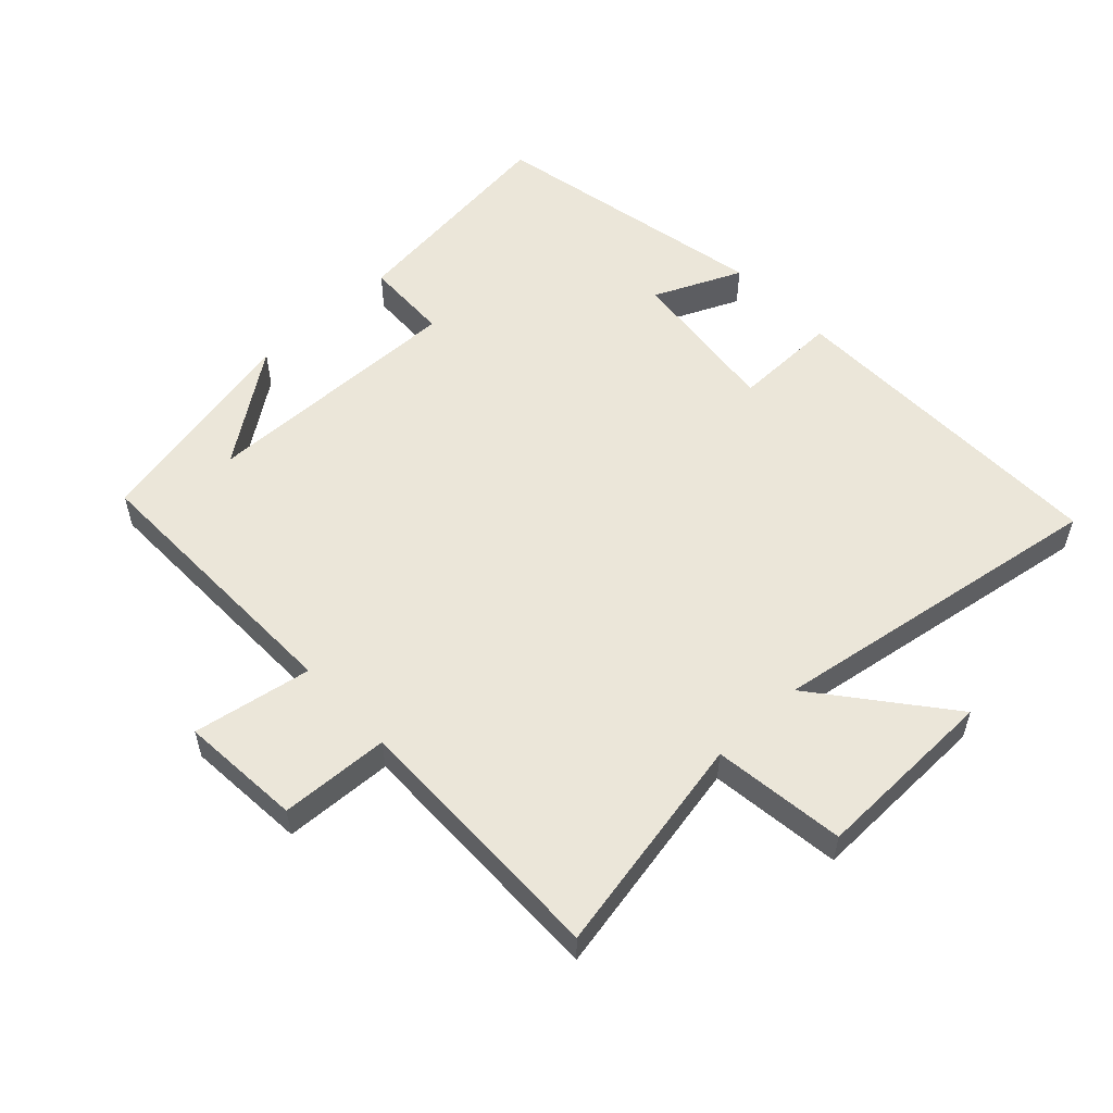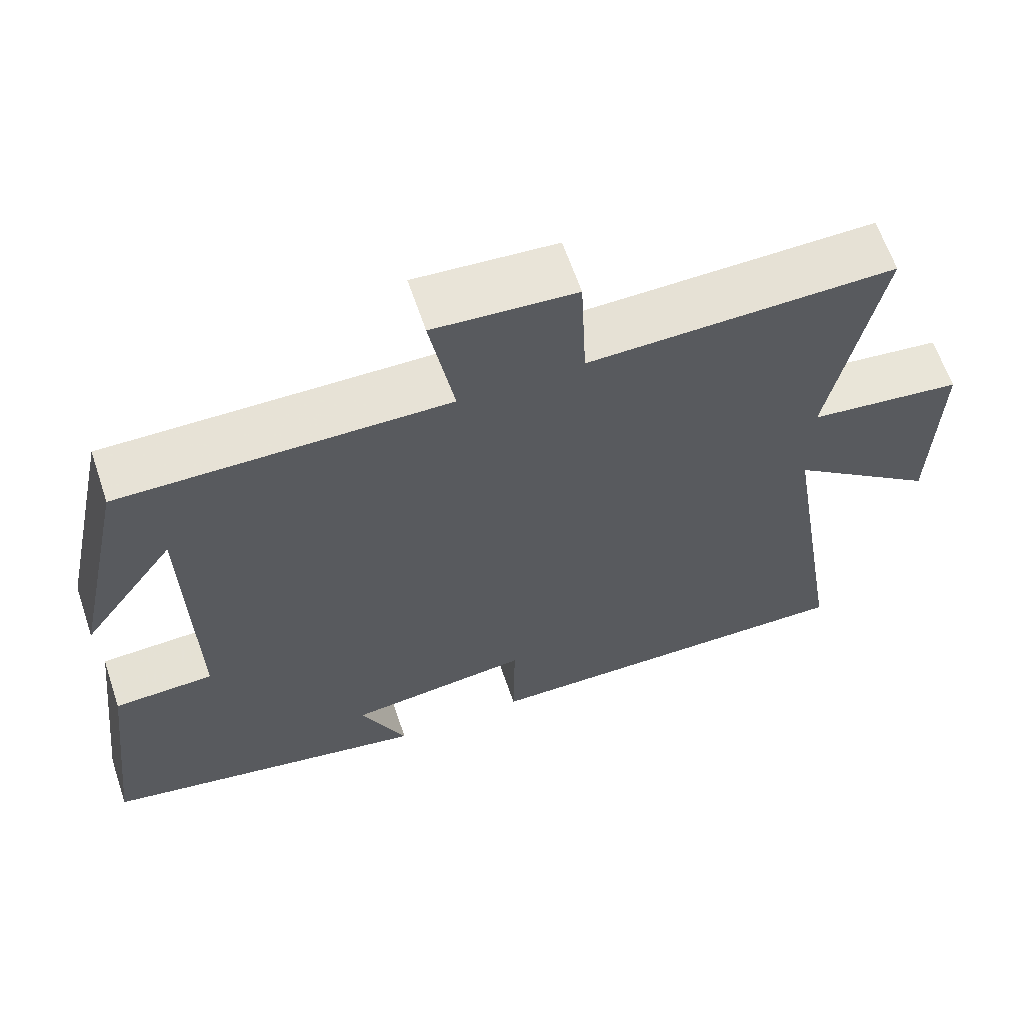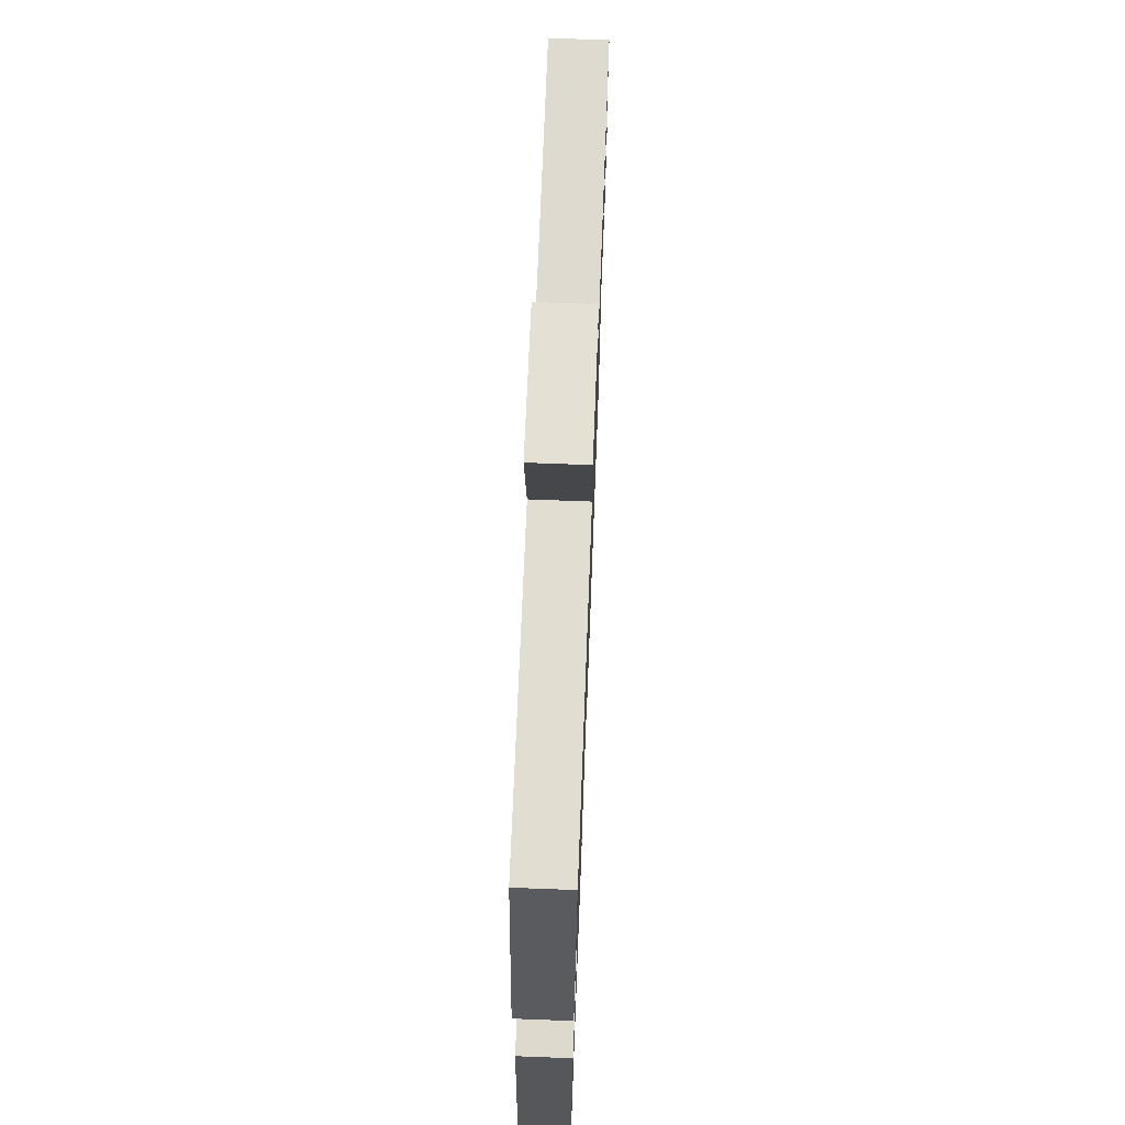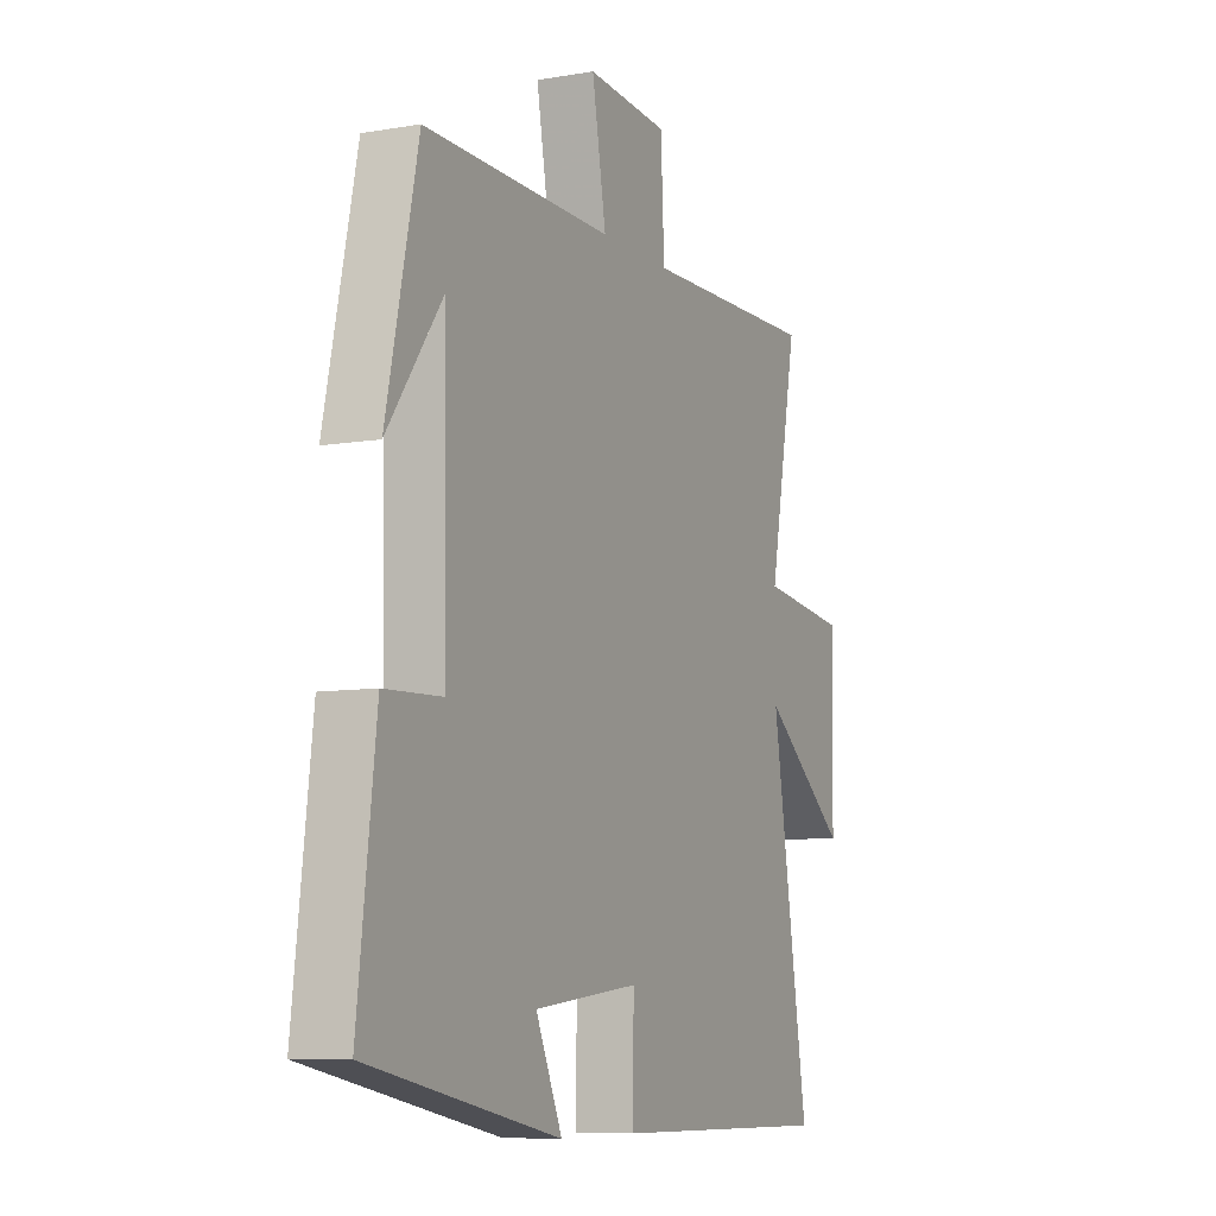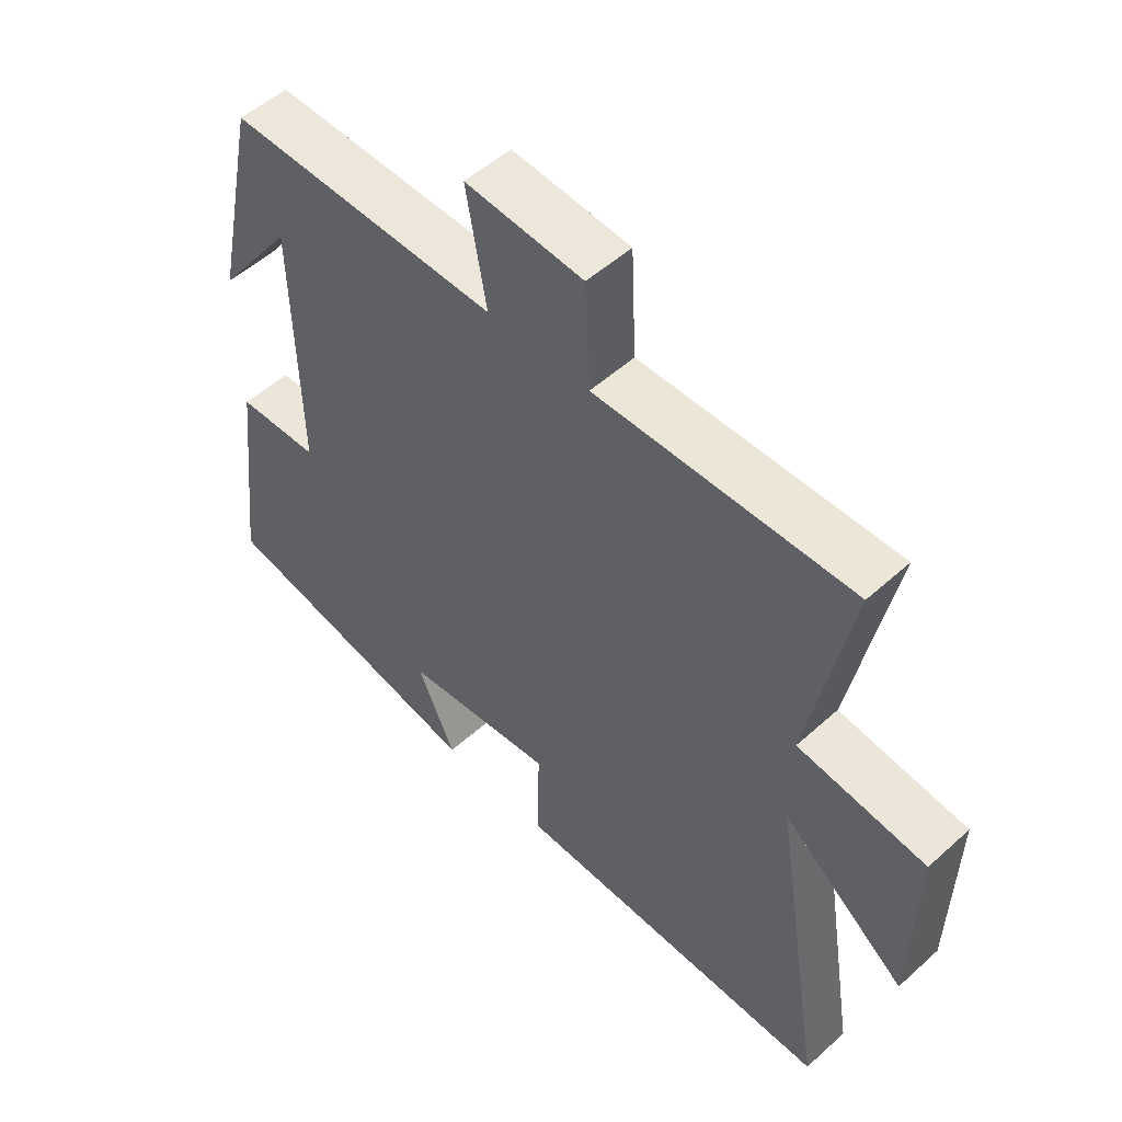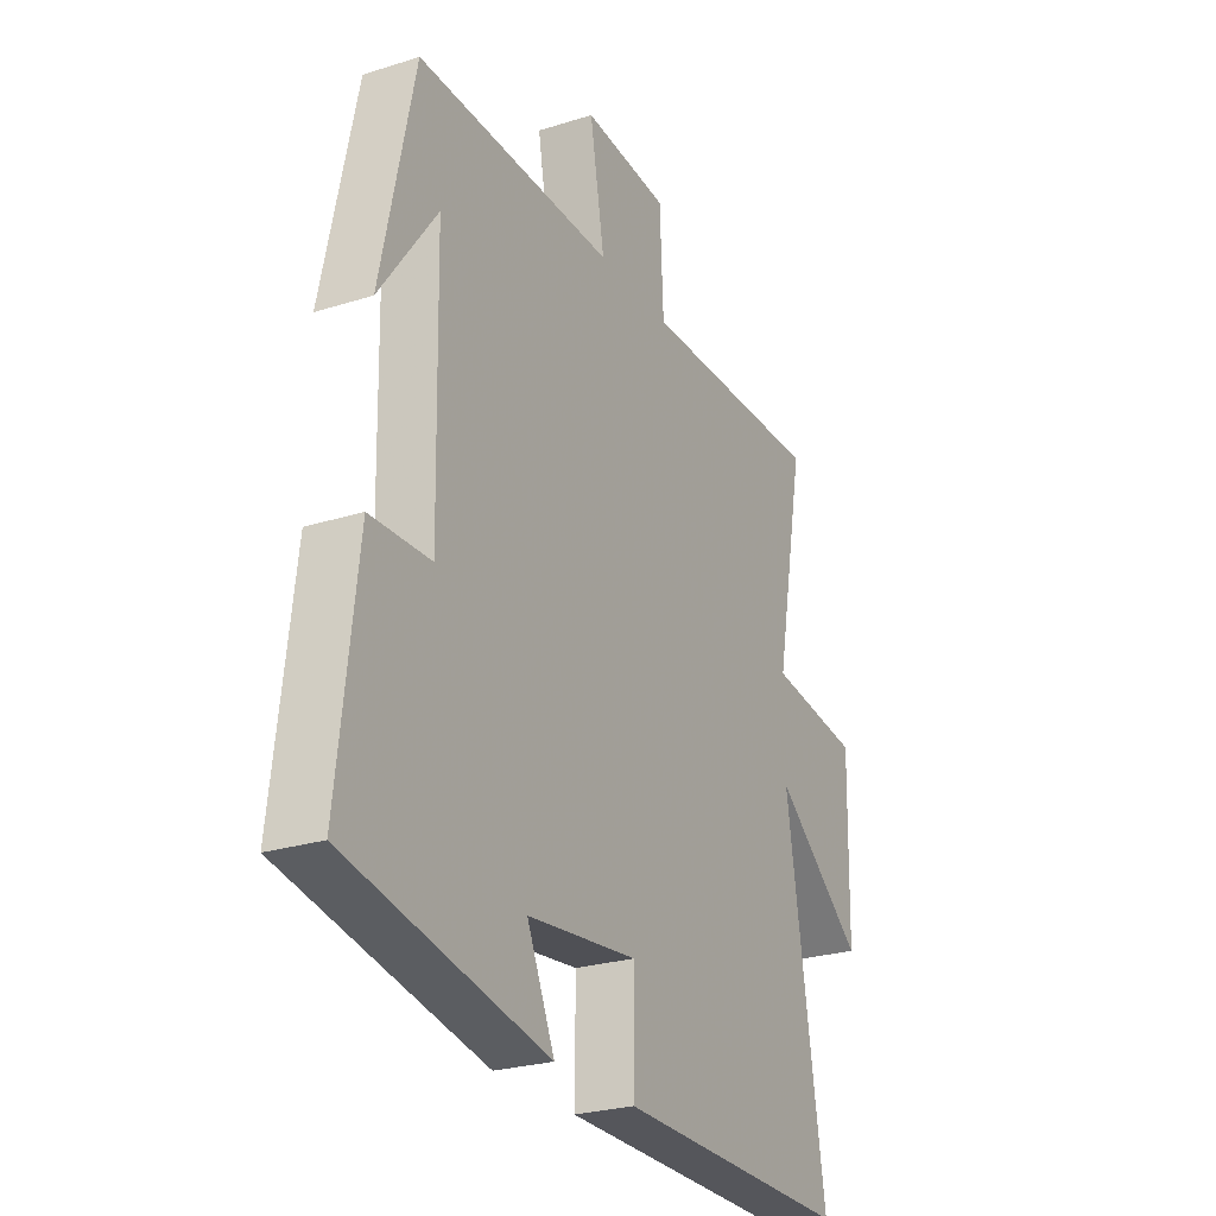
<metadata>
{"format":"obj","ext":"obj","renderer":"f3d","projection":"perspective","resolution":1024,"background":"white","views":[{"elev":55.3,"azim":46.7,"up":"+Y"},{"elev":63.4,"azim":-18.7,"up":"+Z"},{"elev":69.7,"azim":-87.8,"up":"+Z"},{"elev":-8.2,"azim":-64.7,"up":"+Z"},{"elev":52.5,"azim":45.9,"up":"+Z"},{"elev":-25.6,"azim":-63.2,"up":"+Z"}]}
</metadata>
<code>
v -0.429 0.07 0.506
v -0.001 0.07 0.5
v -0.033 0.07 0.681
v 0.153 0.07 0.667
v 0.161 0.07 0.5
v 0.565 0.07 0.507
v 0.5 0.07 0.168
v 0.702 0.07 0.143
v 0.696 0.07 -0.139
v 0.5 0.07 0.016
v 0.584 0.07 -0.506
v 0.071 0.07 -0.5
v 0.073 0.07 -0.338
v -0.167 0.07 -0.366
v -0.107 0.07 -0.5
v -0.541 0.07 -0.414
v -0.5 0.07 -0.067
v -0.369 0.07 -0.062
v -0.377 0.07 0.344
v -0.5 0.07 0.173
v -0.429 0 0.506
v -0.001 0 0.5
v -0.033 0 0.681
v 0.153 0 0.667
v 0.161 0 0.5
v 0.565 0 0.507
v 0.5 0 0.168
v 0.702 0 0.143
v 0.696 0 -0.139
v 0.5 0 0.016
v 0.584 0 -0.506
v 0.071 0 -0.5
v 0.073 0 -0.338
v -0.167 0 -0.366
v -0.107 0 -0.5
v -0.541 0 -0.414
v -0.5 0 -0.067
v -0.369 0 -0.062
v -0.377 0 0.344
v -0.5 0 0.173
f 19 20 1
f 15 16 17 18
f 14 15 18
f 13 14 18 19
f 10 11 12 13
f 10 13 19 1
f 7 8 9 10
f 5 6 7
f 5 7 10
f 2 3 4 5
f 2 5 10
f 1 2 10
f 21 40 39
f 38 37 36 35
f 38 35 34
f 39 38 34 33
f 33 32 31 30
f 21 39 33 30
f 30 29 28 27
f 27 26 25
f 30 27 25
f 25 24 23 22
f 30 25 22
f 30 22 21
f 1 21 22 2
f 2 22 23 3
f 3 23 24 4
f 4 24 25 5
f 5 25 26 6
f 6 26 27 7
f 7 27 28 8
f 8 28 29 9
f 9 29 30 10
f 10 30 31 11
f 11 31 32 12
f 12 32 33 13
f 13 33 34 14
f 14 34 35 15
f 15 35 36 16
f 16 36 37 17
f 17 37 38 18
f 18 38 39 19
f 19 39 40 20
f 20 40 21 1

</code>
